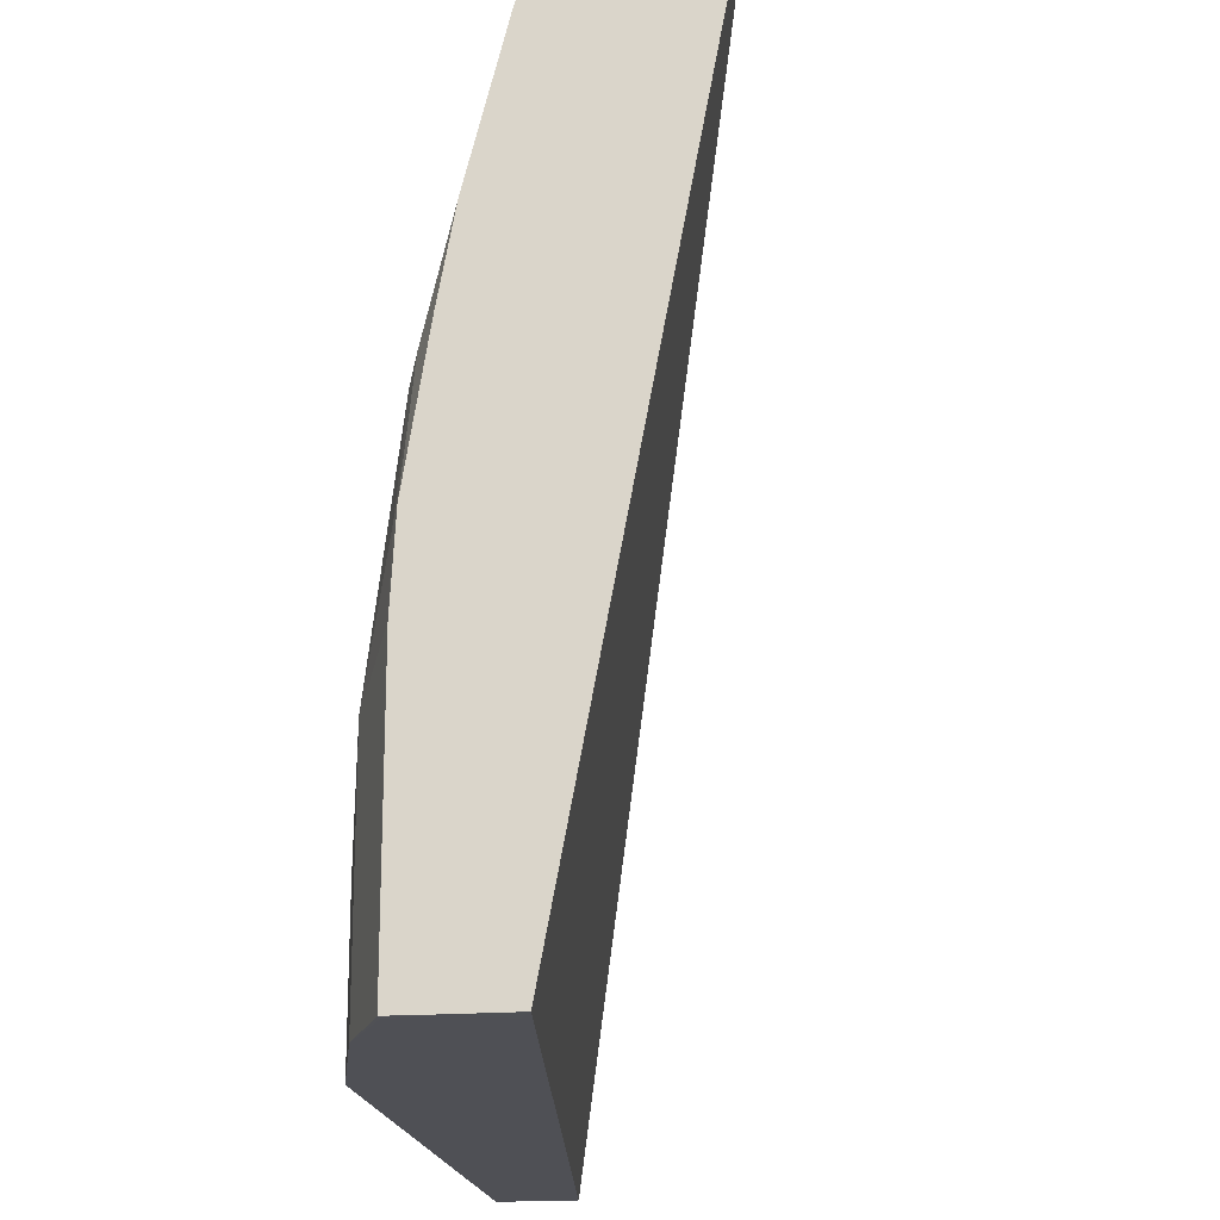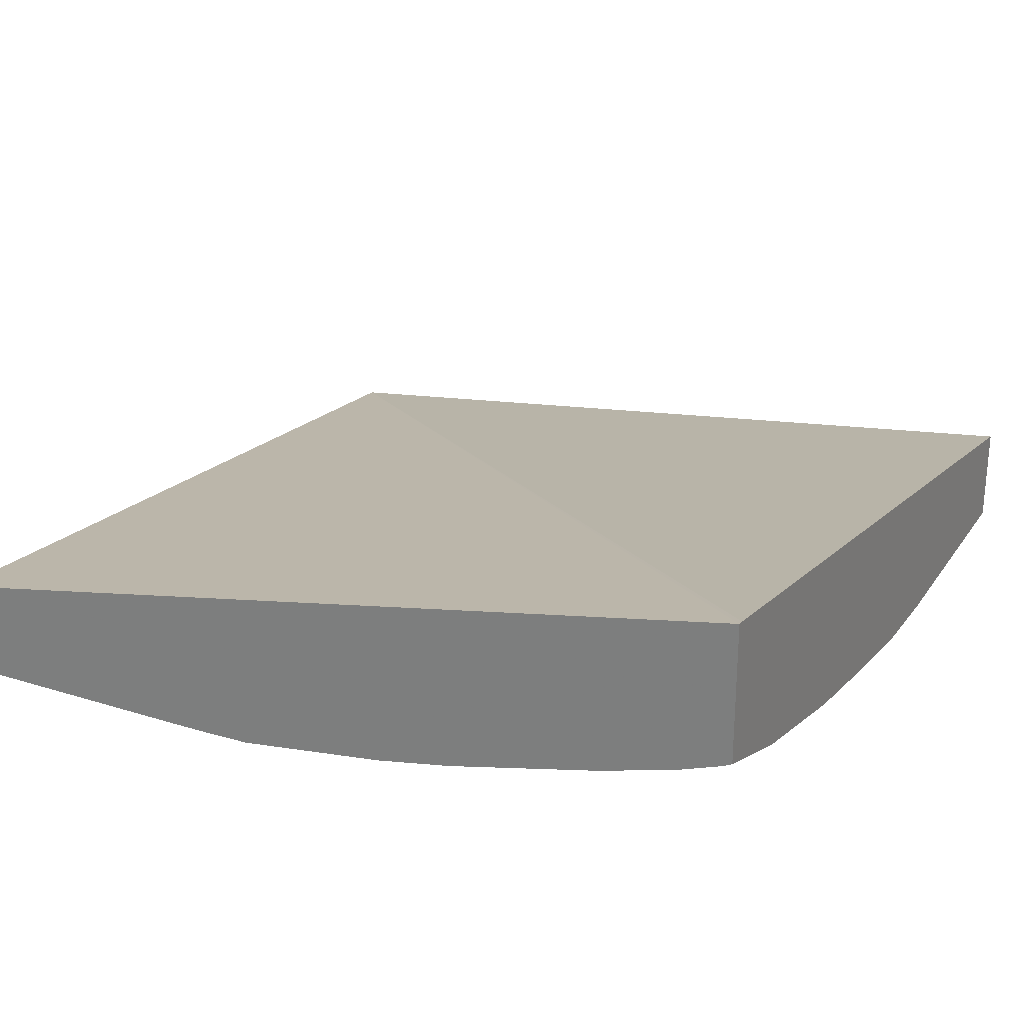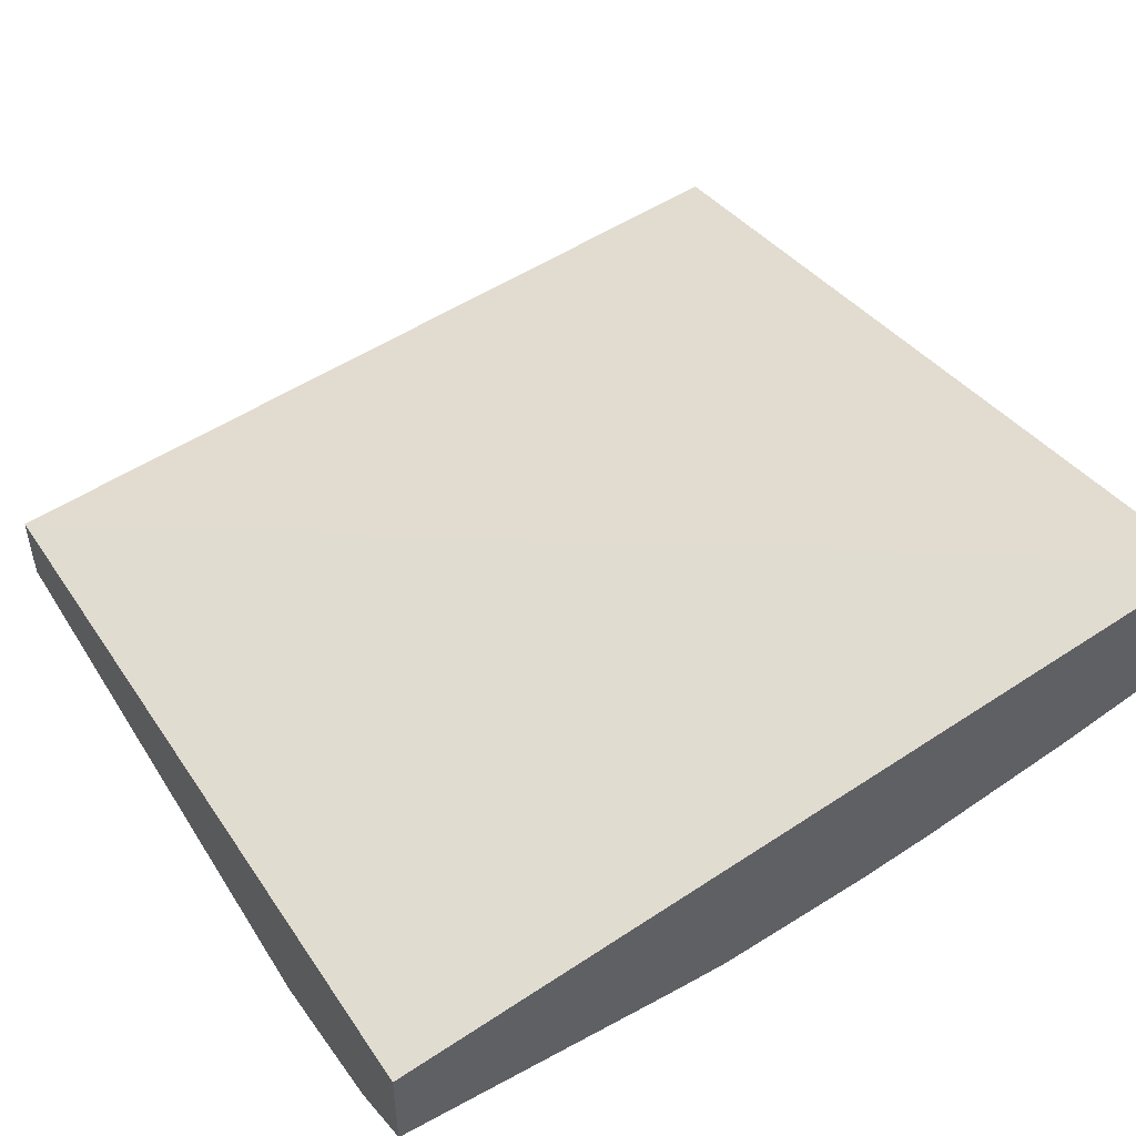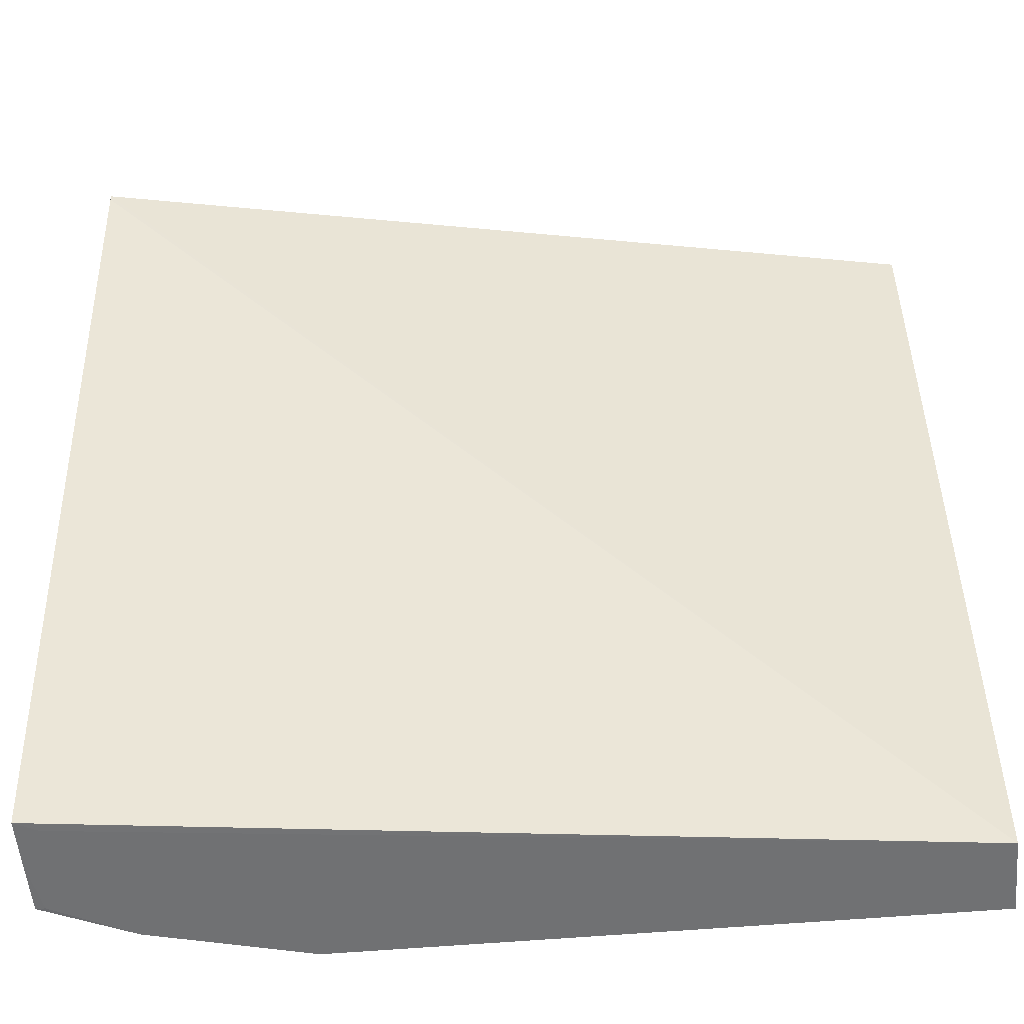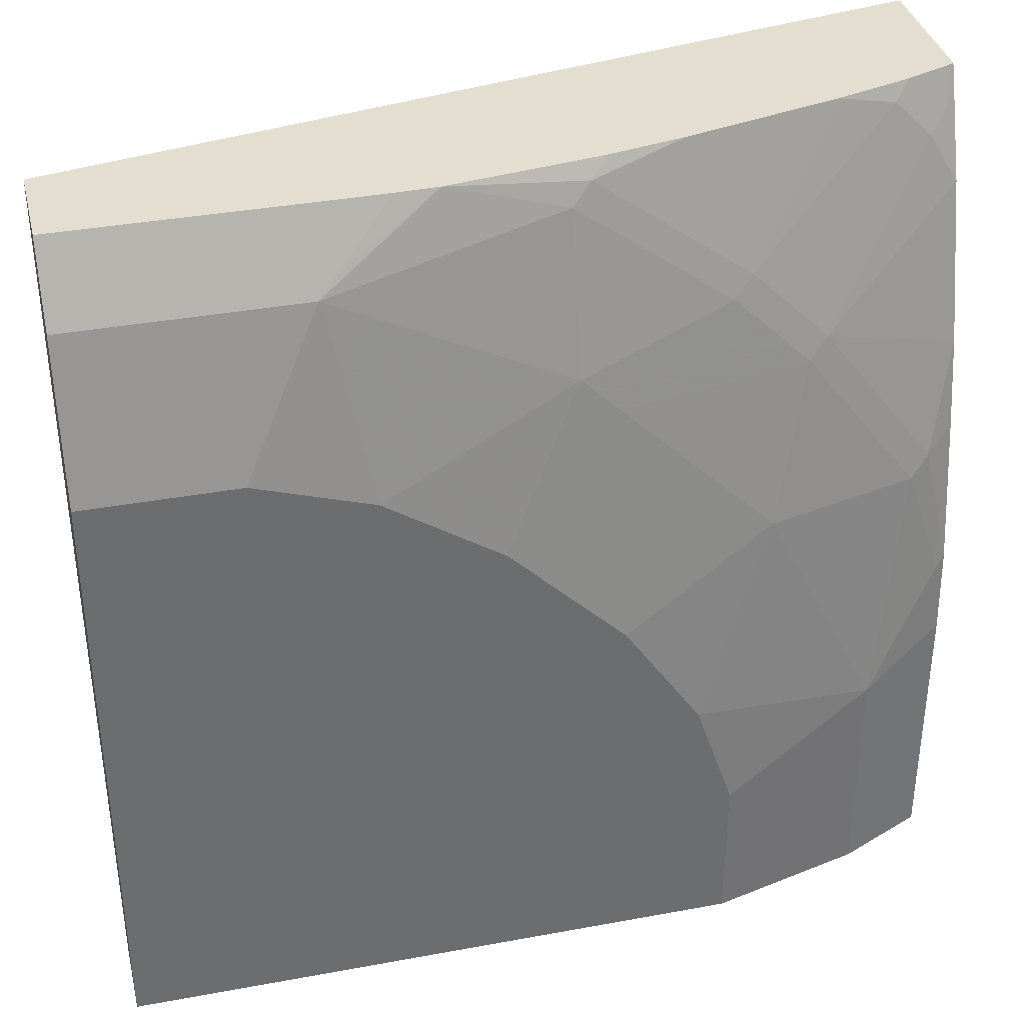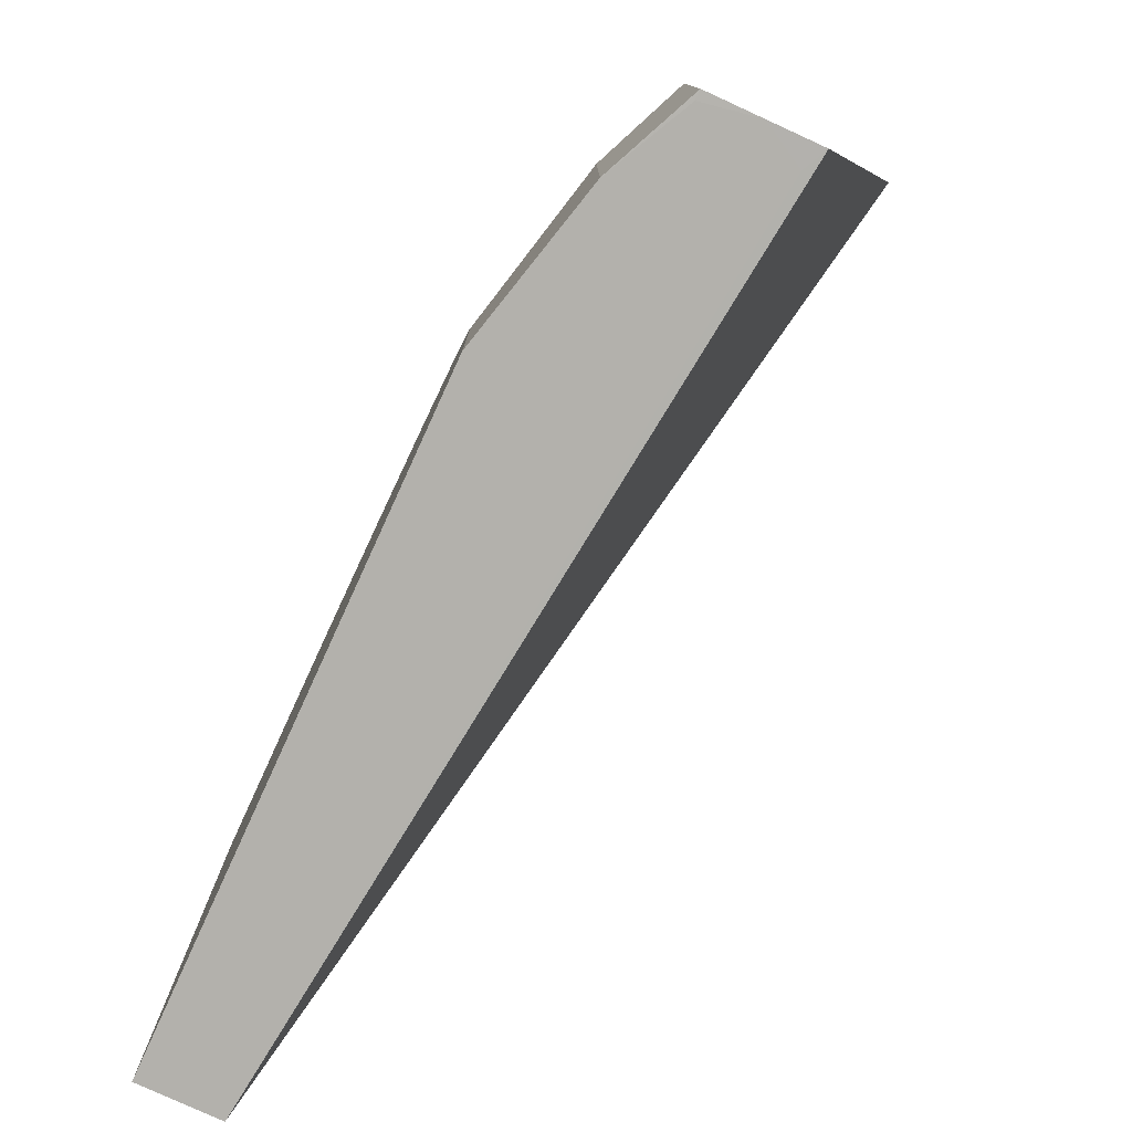
<metadata>
{"format":"obj","ext":"obj","renderer":"f3d","projection":"perspective","resolution":1024,"background":"white","views":[{"elev":-19.4,"azim":98.2,"up":"+Z"},{"elev":25.6,"azim":26.6,"up":"+Y"},{"elev":48.7,"azim":-31.0,"up":"+Y"},{"elev":-55.2,"azim":-174.8,"up":"+Z"},{"elev":36.5,"azim":-13.5,"up":"+Z"},{"elev":-79.1,"azim":65.4,"up":"+Z"}]}
</metadata>
<code>
v 0.001863 -0.1503 -0.0003036
v 0.001863 -0.1465 -0.0003036
v 0.02065 -0.1884 -0.0003036
v 0.001863 -0.1884 -0.0002586
v 0.001863 -0.09497 0.4589
v 0.4654 -0.00619 0.4589
v 0.4654 -0.006618 0.4554
v 0.4654 -0.0917 -0.0002586
v 0.4534 -0.09766 -0.0003036
v 0.3348 -0.1884 -0.0003036
v 0.001863 -0.1884 0.3348
v 0.001863 -0.1473 0.4589
v 0.4654 -0.0818 0.4589
v 0.4654 -0.1188 -0.0003036
v 0.4185 -0.1674 -0.0003036
v 0.3348 -0.1884 0.08375
v 0.001863 -0.1674 0.4186
v 0.08372 -0.1884 0.3348
v 0.1442 -0.1473 0.4589
v 0.4604 -0.0843 0.4589
v 0.4604 -0.09158 0.4395
v 0.4654 -0.08628 0.4469
v 0.4654 -0.1465 -0.0002136
v 0.4604 -0.1465 -0.0003036
v 0.4325 -0.1605 -0.0003036
v 0.4185 -0.1674 0.1256
v 0.3139 -0.1884 0.1465
v 0.1256 -0.1674 0.4186
v 0.1465 -0.1884 0.3139
v 0.136 -0.1622 0.429
v 0.1659 -0.1471 0.4589
v 0.4379 -0.09274 0.4589
v 0.429 -0.09941 0.45
v 0.4499 -0.09941 0.429
v 0.4654 -0.1022 0.4026
v 0.4654 -0.1465 0.1465
v 0.4604 -0.1465 0.1884
v 0.4395 -0.1465 0.2511
v 0.3767 -0.1674 0.2093
v 0.2721 -0.1884 0.2093
v 0.3557 -0.1674 0.2511
v 0.2511 -0.1674 0.3558
v 0.2511 -0.1465 0.4395
v 0.1884 -0.1465 0.4589
v 0.2093 -0.1884 0.272
v 0.3961 -0.1052 0.4589
v 0.3453 -0.1413 0.3872
v 0.3662 -0.1413 0.3663
v 0.3871 -0.1413 0.3453
v 0.4654 -0.1231 0.3189
v 0.4654 -0.144 0.1934
v 0.4499 -0.1413 0.2616
v 0.3767 -0.1465 0.3348
v 0.2302 -0.1884 0.2511
v 0.2721 -0.1674 0.3348
v 0.3348 -0.1465 0.3767
v 0.2616 -0.1413 0.45
v 0.2705 -0.1346 0.4589
v 0.3124 -0.1261 0.4589
v 0.4654 -0.1315 0.272
f 27 41 40
f 33 48 49
f 33 47 48
f 32 46 33
f 30 44 31
f 29 45 42
f 28 44 30
f 28 43 44
f 28 42 43
f 28 29 42
f 33 49 34
f 33 46 47
f 21 35 22
f 26 39 27
f 26 38 39
f 26 37 38
f 26 36 37
f 23 25 24
f 21 34 35
f 21 33 34
f 21 32 33
f 20 32 21
f 19 30 31
f 18 29 28
f 34 49 35
f 27 39 41
f 35 49 50
f 45 54 55
f 37 51 38
f 16 26 27
f 57 59 58
f 53 56 55
f 51 60 52
f 50 52 60
f 49 53 52
f 49 52 50
f 48 53 49
f 47 53 48
f 47 56 53
f 47 59 57
f 46 59 47
f 36 51 37
f 44 57 58
f 43 47 57
f 43 56 47
f 42 56 43
f 42 55 56
f 42 45 55
f 41 53 55
f 40 55 54
f 40 41 55
f 38 41 39
f 38 53 41
f 38 52 53
f 38 51 52
f 43 57 44
f 15 36 26
f 19 28 30
f 15 25 23
f 5 12 19
f 3 11 4
f 3 18 11
f 3 29 18
f 3 45 29
f 3 54 45
f 3 40 54
f 3 27 40
f 3 16 27
f 3 10 16
f 2 8 9
f 2 6 7
f 5 19 31
f 2 5 6
f 1 12 5
f 1 17 12
f 1 11 17
f 1 4 11
f 1 3 4
f 1 10 3
f 1 15 10
f 1 25 15
f 1 24 25
f 1 14 24
f 1 9 14
f 1 2 9
f 1 5 2
f 5 31 44
f 2 7 8
f 5 58 59
f 5 44 58
f 13 21 22
f 15 23 36
f 13 20 21
f 12 28 19
f 12 17 28
f 11 28 17
f 11 18 28
f 10 26 16
f 10 15 26
f 8 14 9
f 6 8 7
f 6 14 8
f 14 23 24
f 6 36 23
f 6 23 14
f 5 46 32
f 5 32 20
f 5 20 13
f 5 13 6
f 6 13 22
f 5 59 46
f 6 35 50
f 6 50 60
f 6 60 51
f 6 51 36
f 6 22 35

</code>
